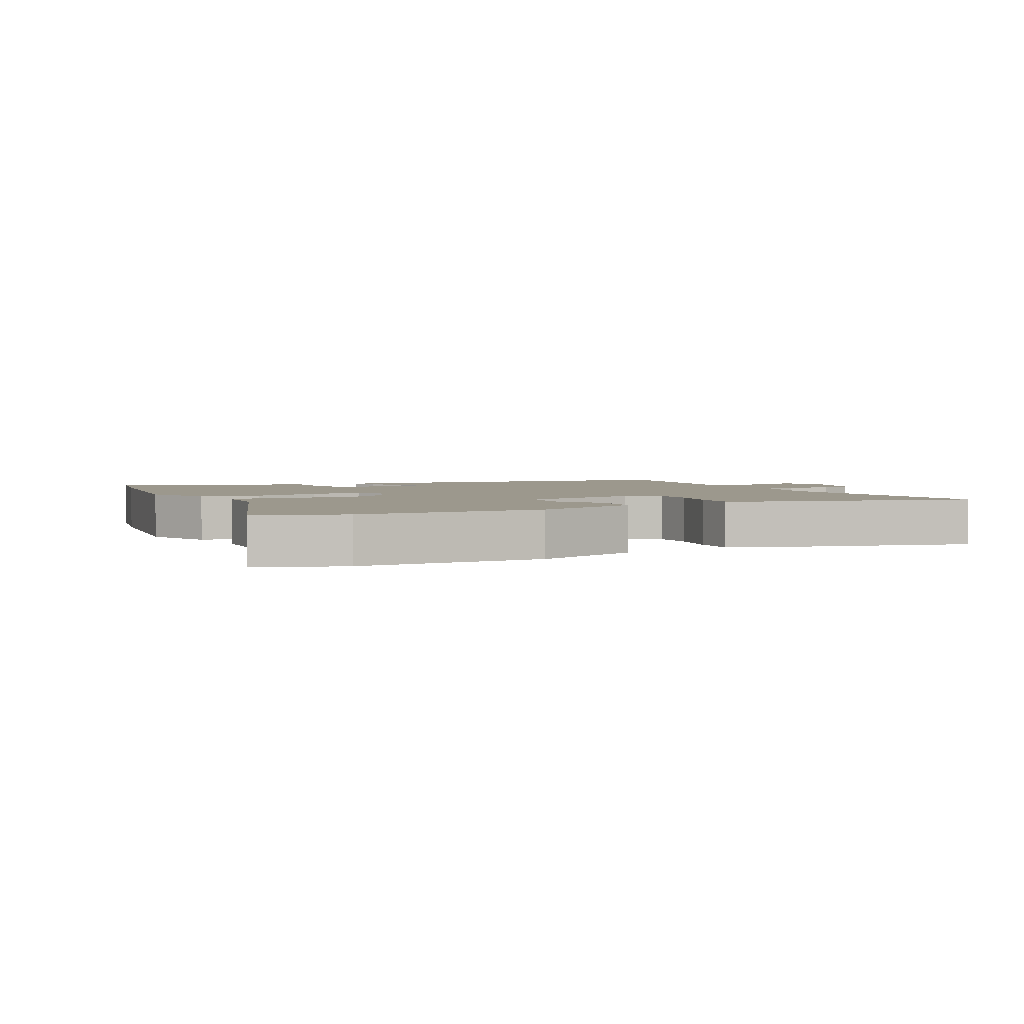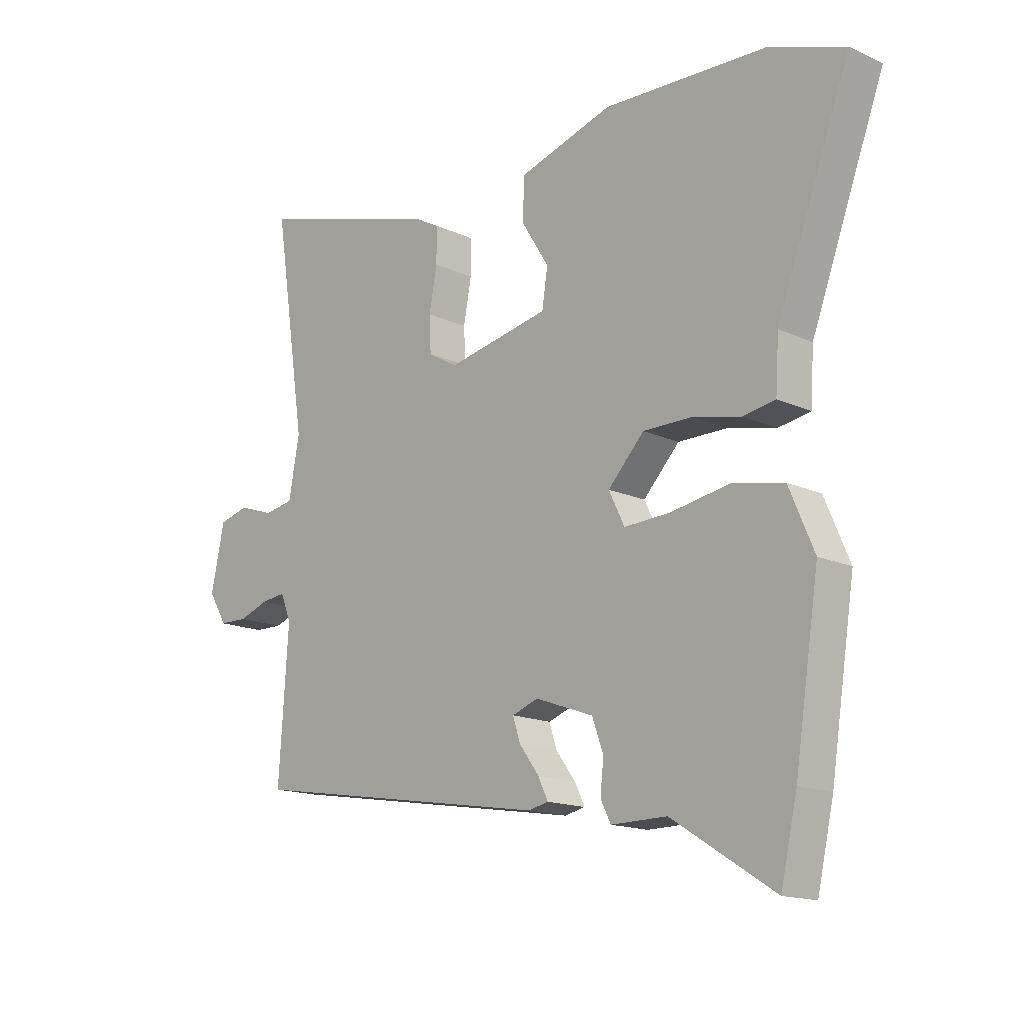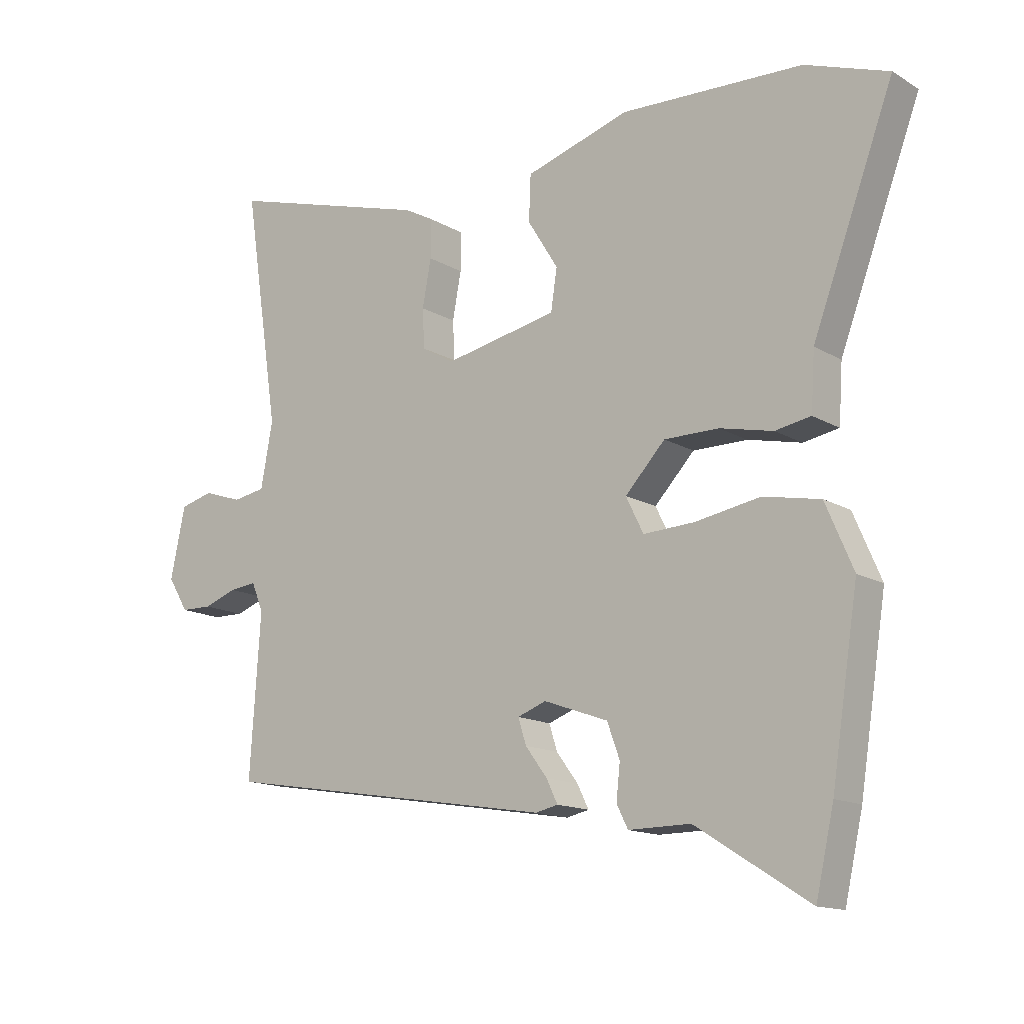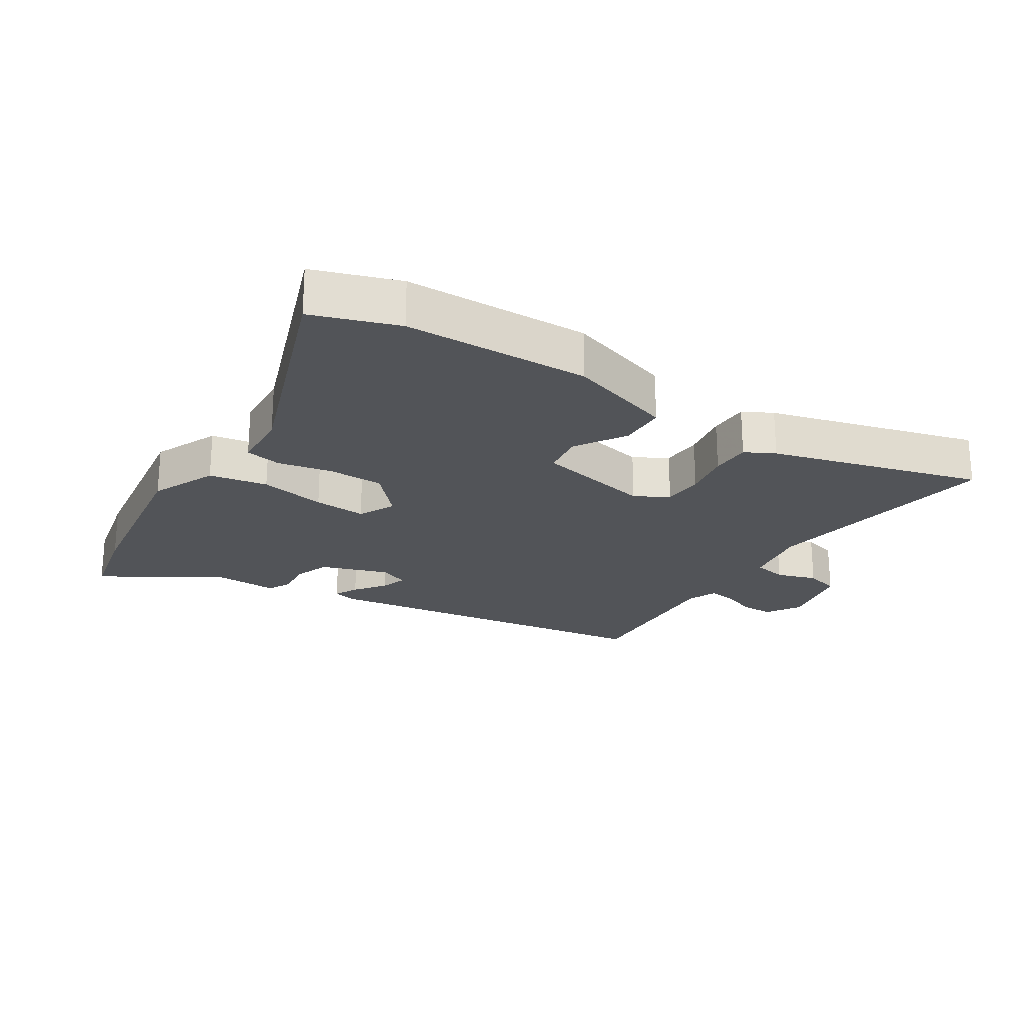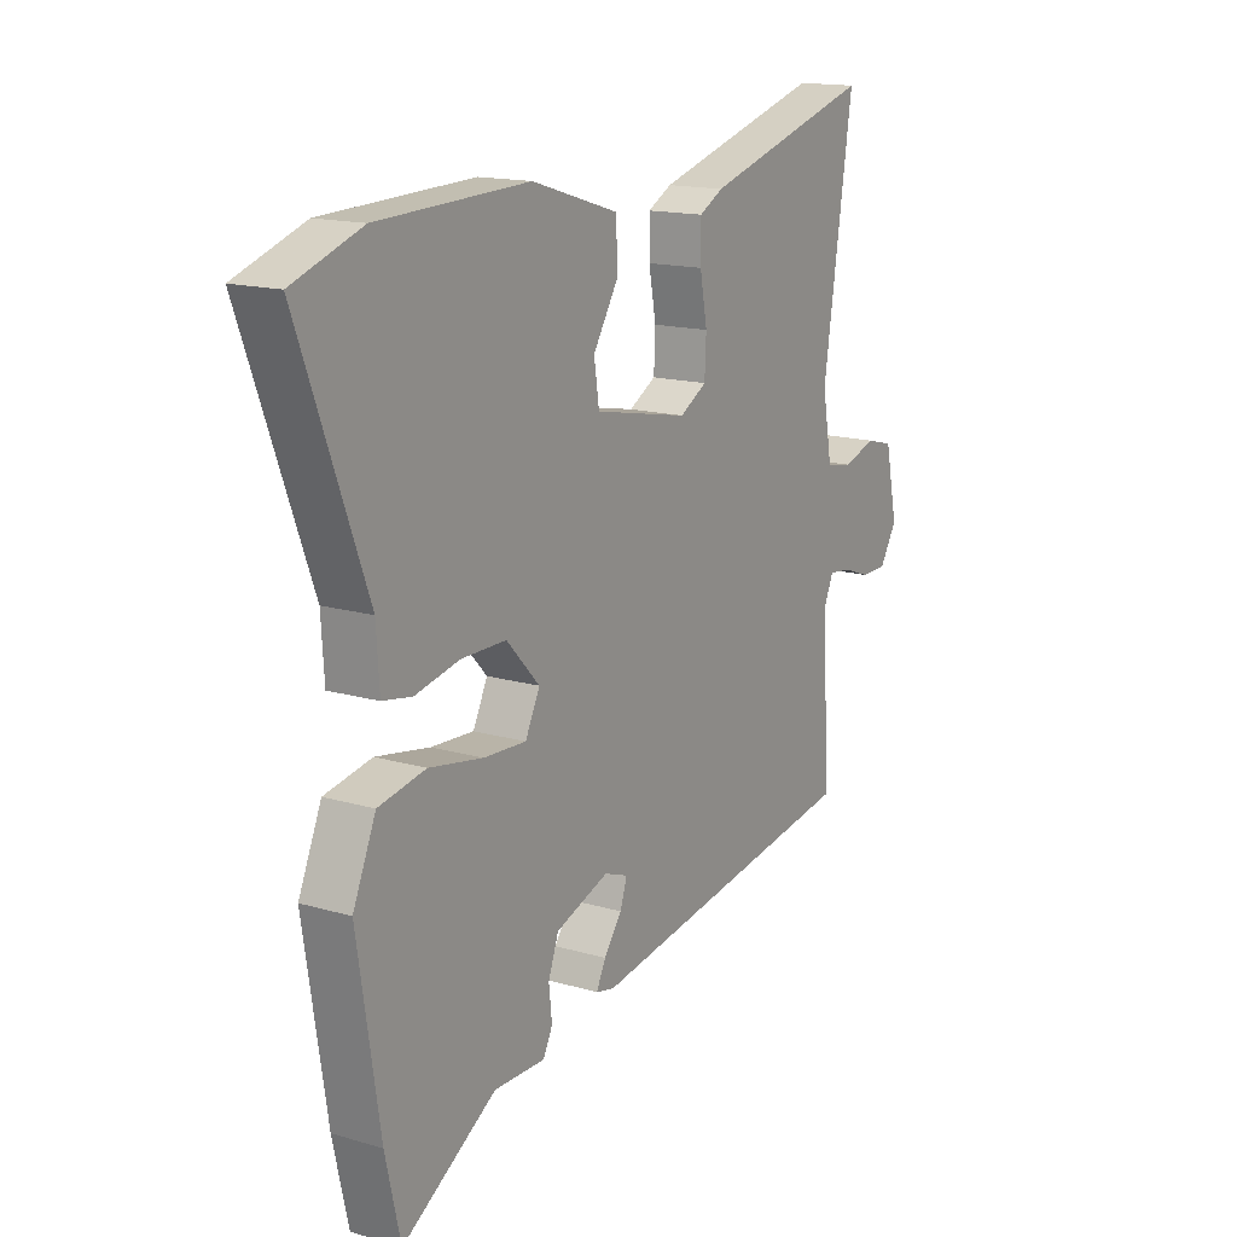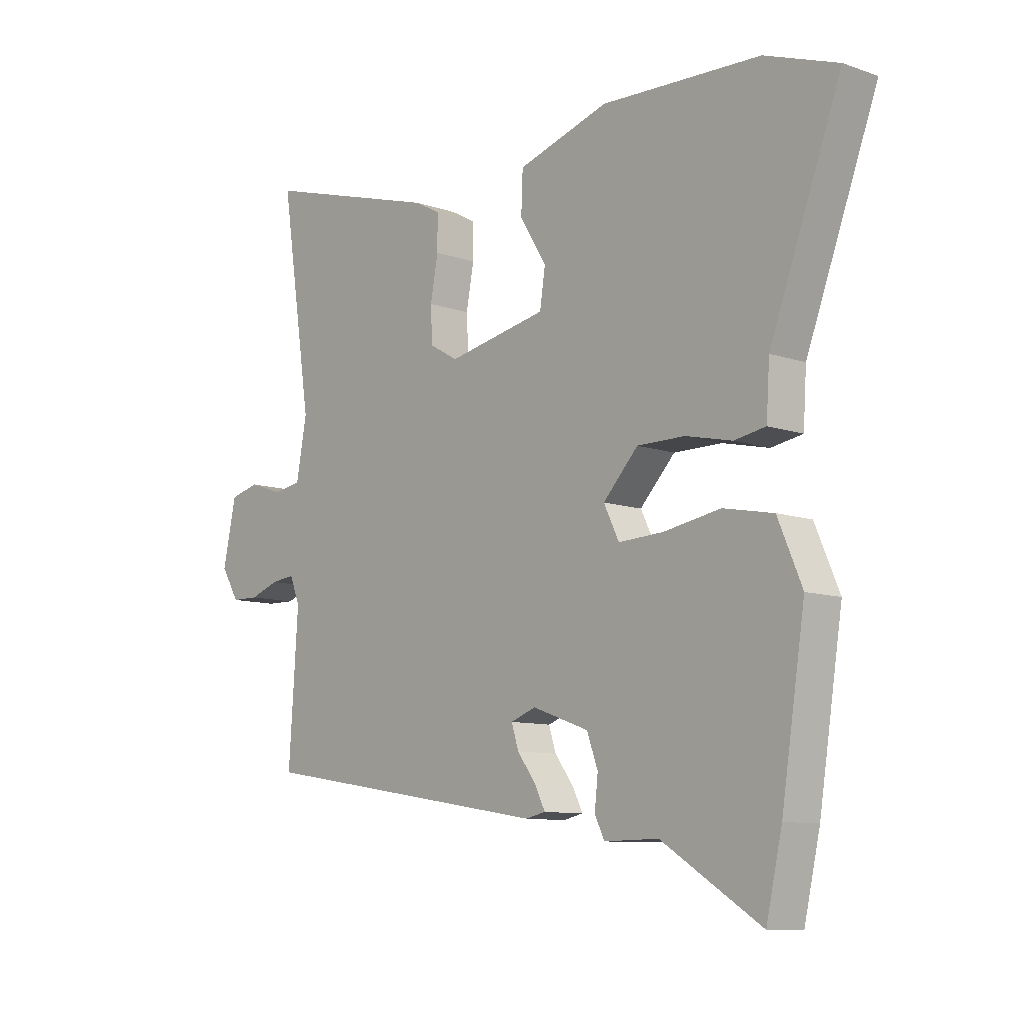
<metadata>
{"format":"obj","ext":"obj","renderer":"f3d","projection":"perspective","resolution":1024,"background":"white","views":[{"elev":3.1,"azim":-27.7,"up":"+Y"},{"elev":-15.3,"azim":-134.1,"up":"+Z"},{"elev":-14.2,"azim":-141.9,"up":"+Z"},{"elev":-23.2,"azim":-33.3,"up":"+Y"},{"elev":15.5,"azim":-58.2,"up":"+Z"},{"elev":-9.7,"azim":-132.0,"up":"+Z"}]}
</metadata>
<code>
v -0.628 0.07 0.455
v -0.495 0.07 0.502
v -0.205 0.07 0.513
v -0.038 0.07 0.462
v -0.035 0.07 0.389
v -0.084 0.07 0.31
v -0.074 0.07 0.244
v 0.108 0.07 0.208
v 0.16 0.07 0.238
v 0.163 0.07 0.301
v 0.149 0.07 0.376
v 0.149 0.07 0.438
v 0.195 0.07 0.463
v 0.522 0.07 0.558
v 0.465 0.07 0.182
v 0.484 0.07 0.078
v 0.536 0.07 0.069
v 0.598 0.07 0.09
v 0.651 0.07 0.076
v 0.675 0.07 -0.037
v 0.642 0.07 -0.091
v 0.592 0.07 -0.092
v 0.539 0.07 -0.073
v 0.496 0.07 -0.068
v 0.477 0.07 -0.114
v 0.494 0.07 -0.371
v -0.045 0.07 -0.458
v -0.081 0.07 -0.45
v -0.063 0.07 -0.413
v -0.028 0.07 -0.366
v -0.015 0.07 -0.325
v -0.061 0.07 -0.308
v -0.164 0.07 -0.345
v -0.184 0.07 -0.4
v -0.178 0.07 -0.456
v -0.196 0.07 -0.492
v -0.295 0.07 -0.491
v -0.476 0.07 -0.605
v -0.505 0.07 -0.476
v -0.548 0.07 -0.199
v -0.504 0.07 -0.096
v -0.413 0.07 -0.078
v -0.309 0.07 -0.096
v -0.227 0.07 -0.1
v -0.199 0.07 -0.043
v -0.263 0.07 0.025
v -0.35 0.07 0.025
v -0.435 0.07 0.006
v -0.492 0.07 0.016
v -0.498 0.07 0.108
v -0.628 0 0.455
v -0.495 0 0.502
v -0.205 0 0.513
v -0.038 0 0.462
v -0.035 0 0.389
v -0.084 0 0.31
v -0.074 0 0.244
v 0.108 0 0.208
v 0.16 0 0.238
v 0.163 0 0.301
v 0.149 0 0.376
v 0.149 0 0.438
v 0.195 0 0.463
v 0.522 0 0.558
v 0.465 0 0.182
v 0.484 0 0.078
v 0.536 0 0.069
v 0.598 0 0.09
v 0.651 0 0.076
v 0.675 0 -0.037
v 0.642 0 -0.091
v 0.592 0 -0.092
v 0.539 0 -0.073
v 0.496 0 -0.068
v 0.477 0 -0.114
v 0.494 0 -0.371
v -0.045 0 -0.458
v -0.081 0 -0.45
v -0.063 0 -0.413
v -0.028 0 -0.366
v -0.015 0 -0.325
v -0.061 0 -0.308
v -0.164 0 -0.345
v -0.184 0 -0.4
v -0.178 0 -0.456
v -0.196 0 -0.492
v -0.295 0 -0.491
v -0.476 0 -0.605
v -0.505 0 -0.476
v -0.548 0 -0.199
v -0.504 0 -0.096
v -0.413 0 -0.078
v -0.309 0 -0.096
v -0.227 0 -0.1
v -0.199 0 -0.043
v -0.263 0 0.025
v -0.35 0 0.025
v -0.435 0 0.006
v -0.492 0 0.016
v -0.498 0 0.108
f 47 48 49 50
f 46 47 50 1
f 45 46 1 2
f 40 41 42 43
f 40 43 44
f 37 38 39 40
f 37 40 44
f 34 35 36 37
f 33 34 37 44
f 32 33 44 45
f 27 28 29 30
f 25 26 27 30
f 24 25 30 31
f 20 21 22 23
f 20 23 24
f 17 18 19 20
f 16 17 20 24
f 15 16 24 31
f 10 11 12 13
f 9 10 13 14
f 3 4 5 6
f 45 2 3 6
f 45 6 7
f 32 45 7 8
f 31 32 8 9
f 9 14 15 31
f 100 99 98 97
f 51 100 97 96
f 52 51 96 95
f 93 92 91 90
f 94 93 90
f 90 89 88 87
f 94 90 87
f 87 86 85 84
f 94 87 84 83
f 95 94 83 82
f 80 79 78 77
f 80 77 76 75
f 81 80 75 74
f 73 72 71 70
f 74 73 70
f 70 69 68 67
f 74 70 67 66
f 81 74 66 65
f 63 62 61 60
f 64 63 60 59
f 56 55 54 53
f 56 53 52 95
f 57 56 95
f 58 57 95 82
f 59 58 82 81
f 81 65 64 59
f 1 51 52 2
f 2 52 53 3
f 3 53 54 4
f 4 54 55 5
f 5 55 56 6
f 6 56 57 7
f 7 57 58 8
f 8 58 59 9
f 9 59 60 10
f 10 60 61 11
f 11 61 62 12
f 12 62 63 13
f 13 63 64 14
f 14 64 65 15
f 15 65 66 16
f 16 66 67 17
f 17 67 68 18
f 18 68 69 19
f 19 69 70 20
f 20 70 71 21
f 21 71 72 22
f 22 72 73 23
f 23 73 74 24
f 24 74 75 25
f 25 75 76 26
f 26 76 77 27
f 27 77 78 28
f 28 78 79 29
f 29 79 80 30
f 30 80 81 31
f 31 81 82 32
f 32 82 83 33
f 33 83 84 34
f 34 84 85 35
f 35 85 86 36
f 36 86 87 37
f 37 87 88 38
f 38 88 89 39
f 39 89 90 40
f 40 90 91 41
f 41 91 92 42
f 42 92 93 43
f 43 93 94 44
f 44 94 95 45
f 45 95 96 46
f 46 96 97 47
f 47 97 98 48
f 48 98 99 49
f 49 99 100 50
f 50 100 51 1

</code>
